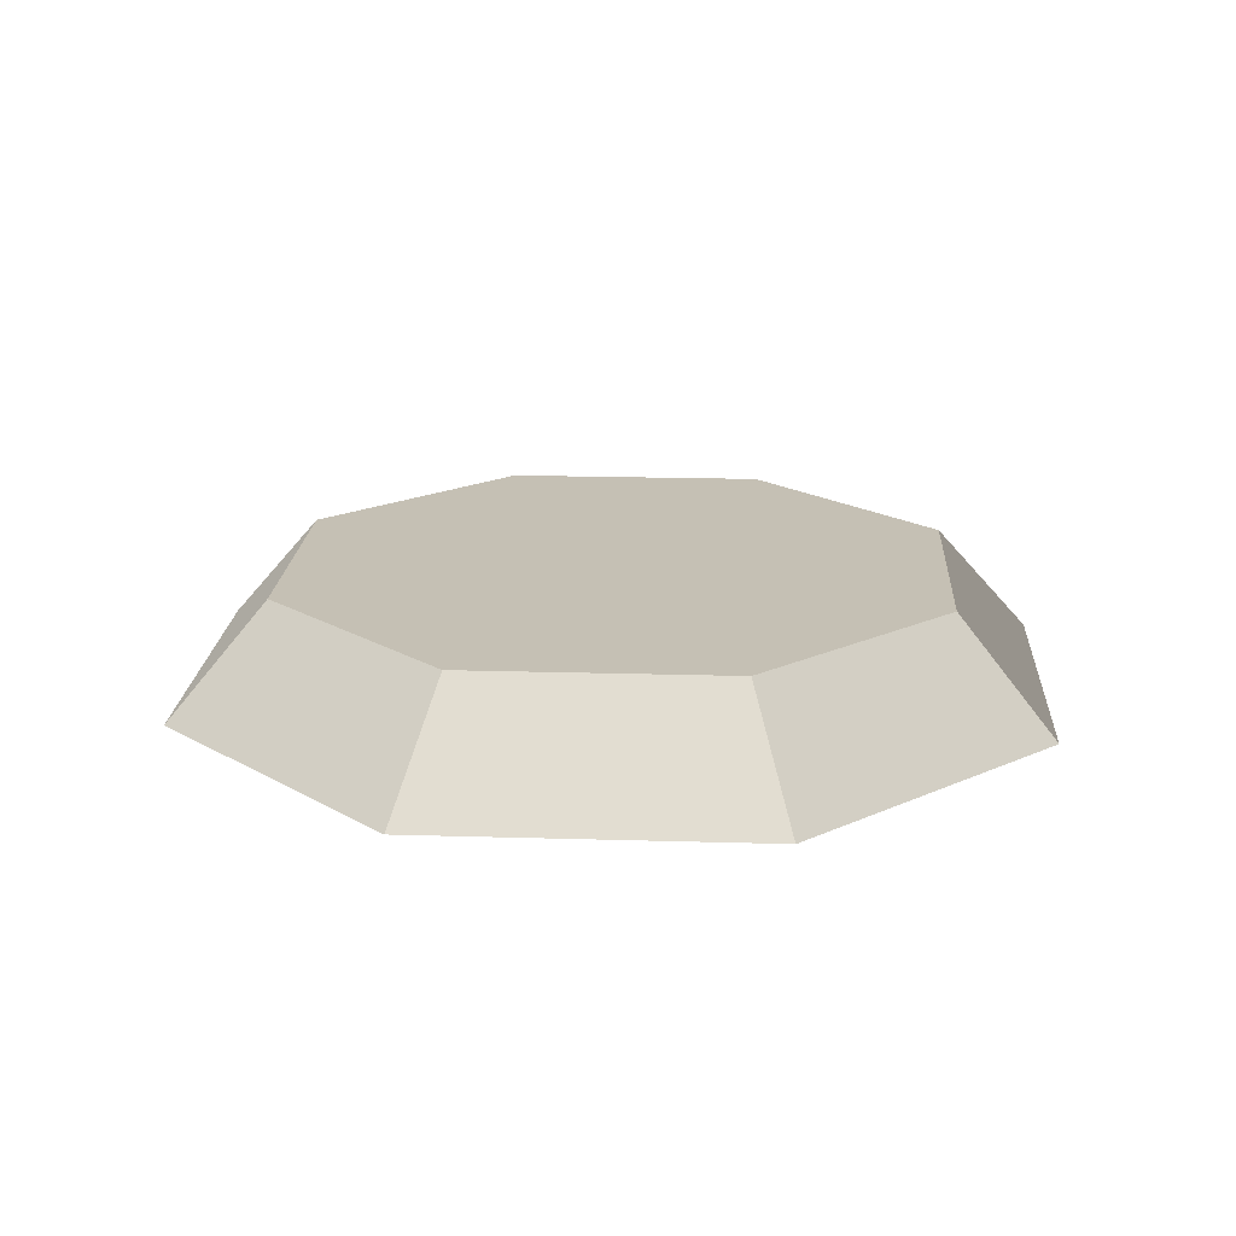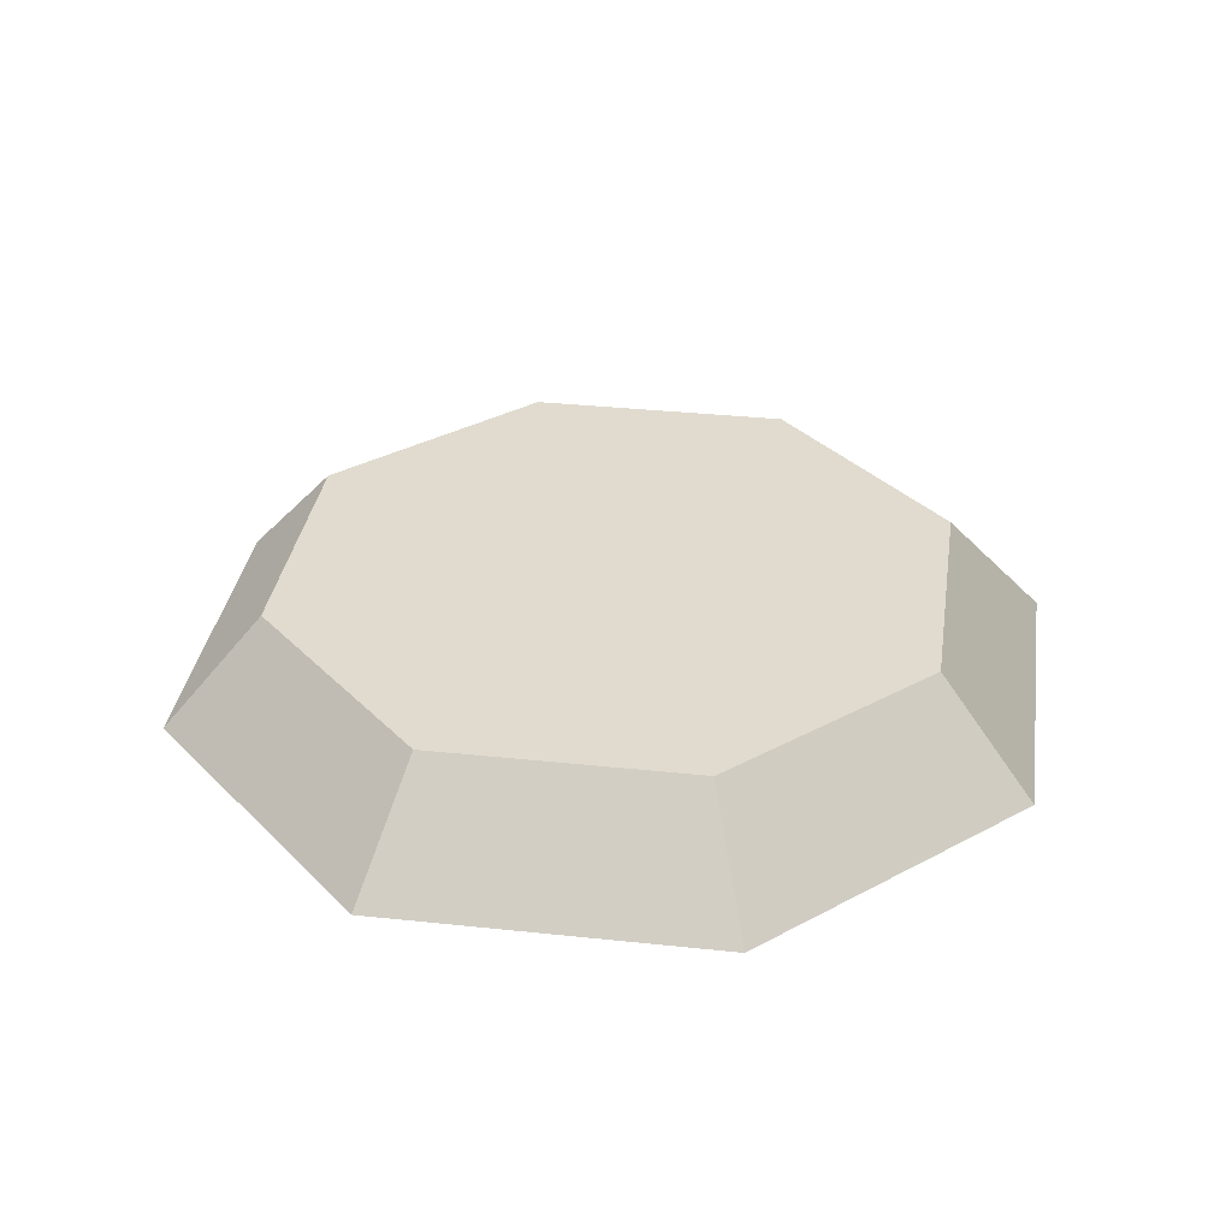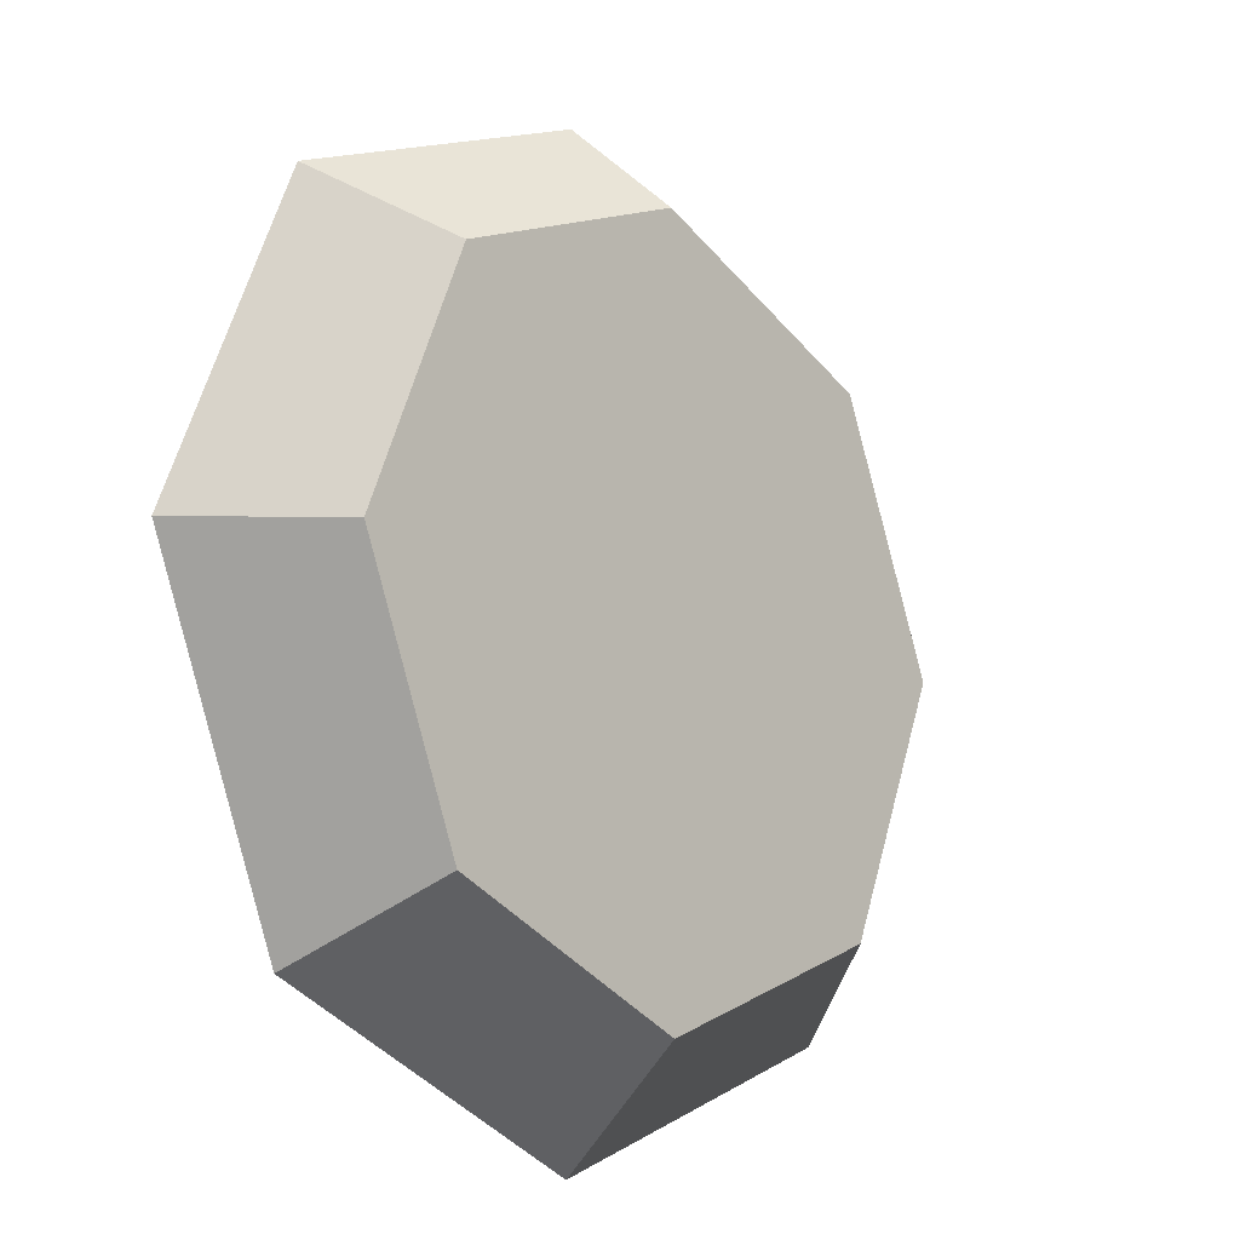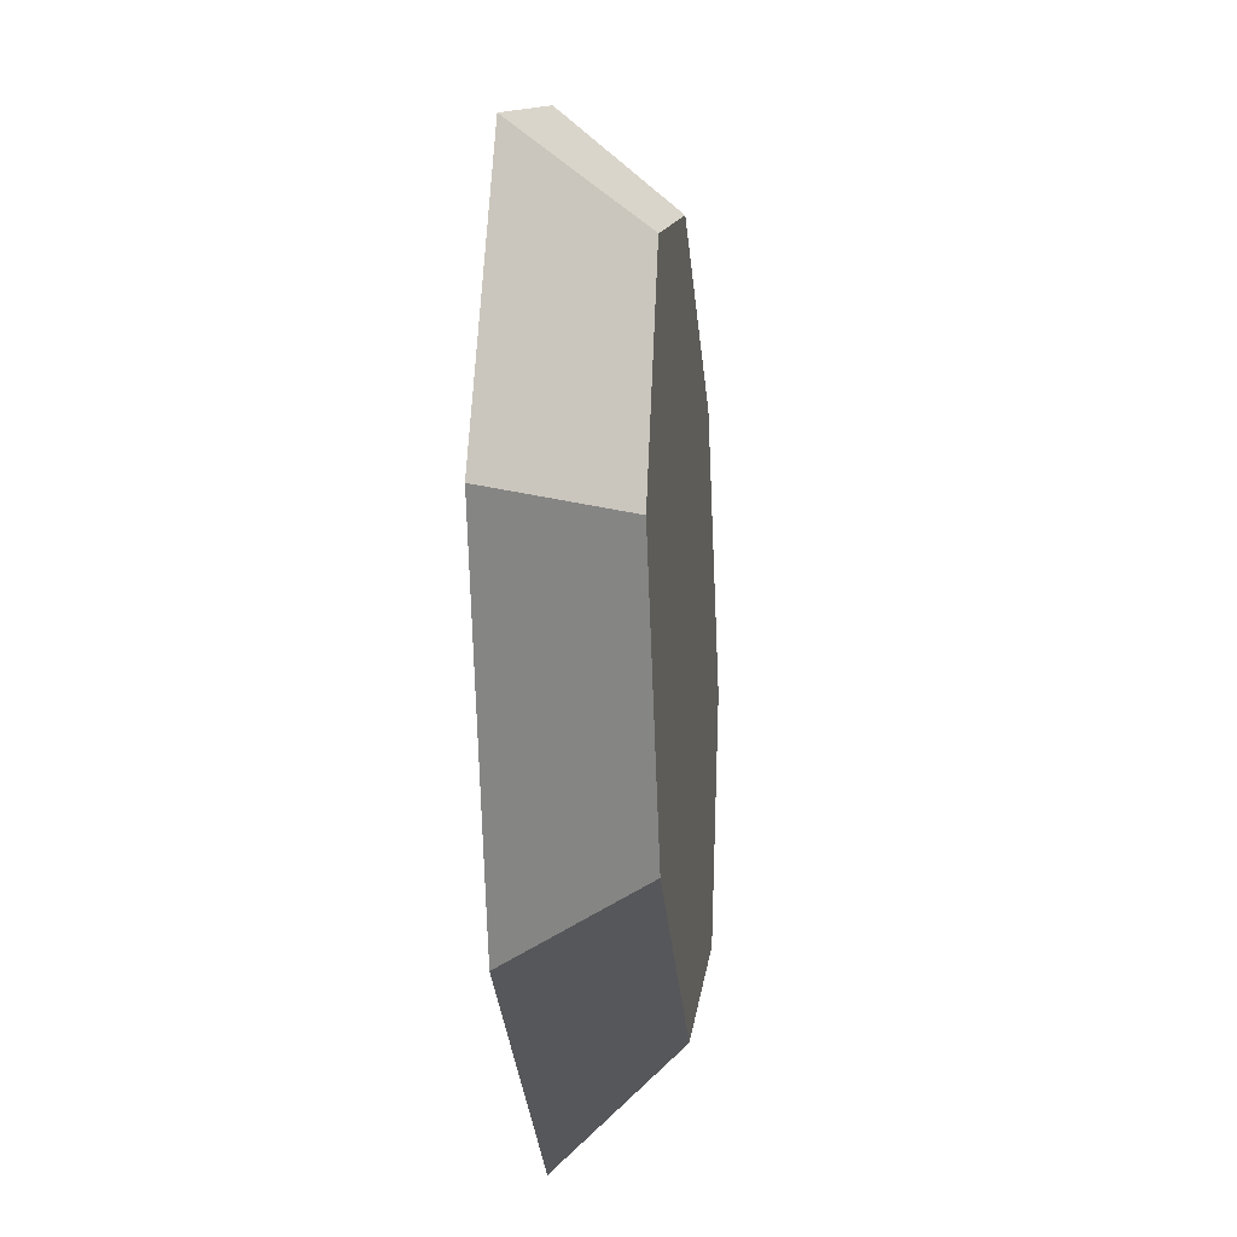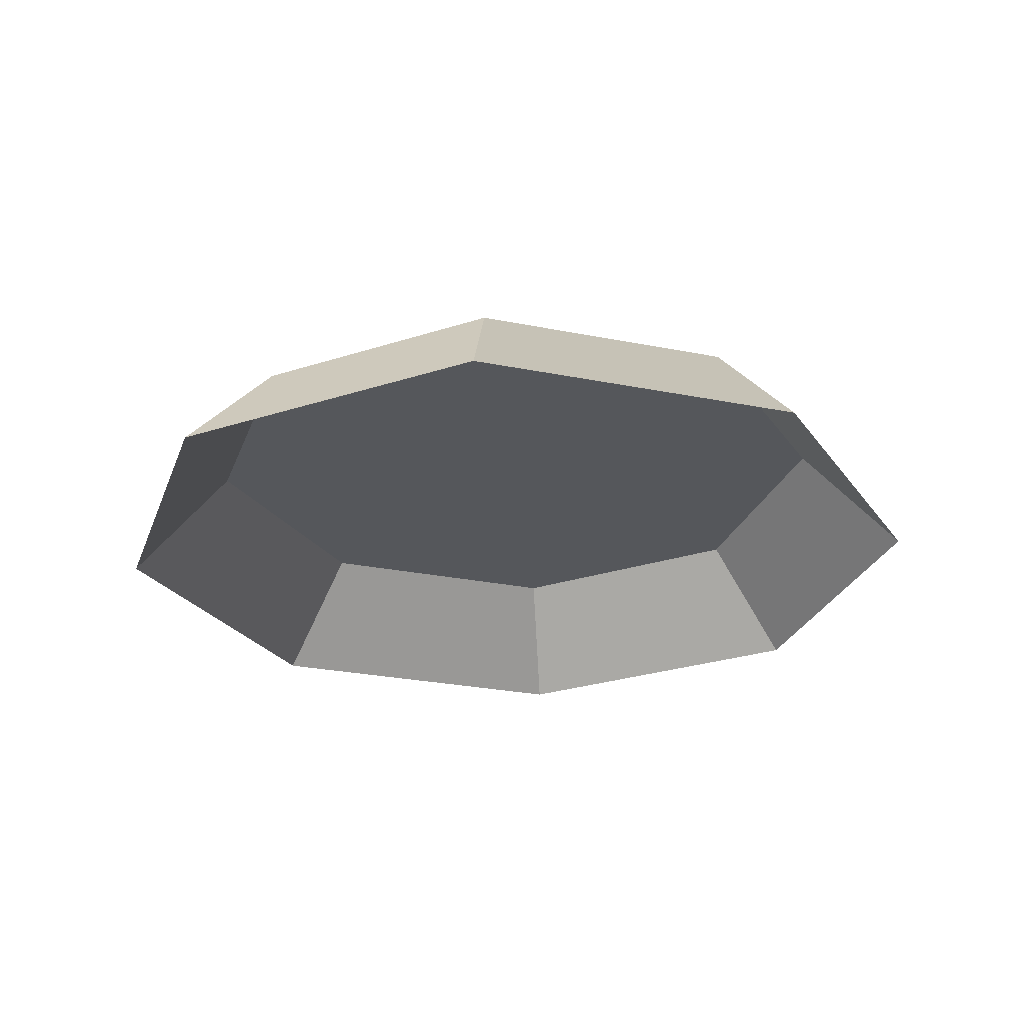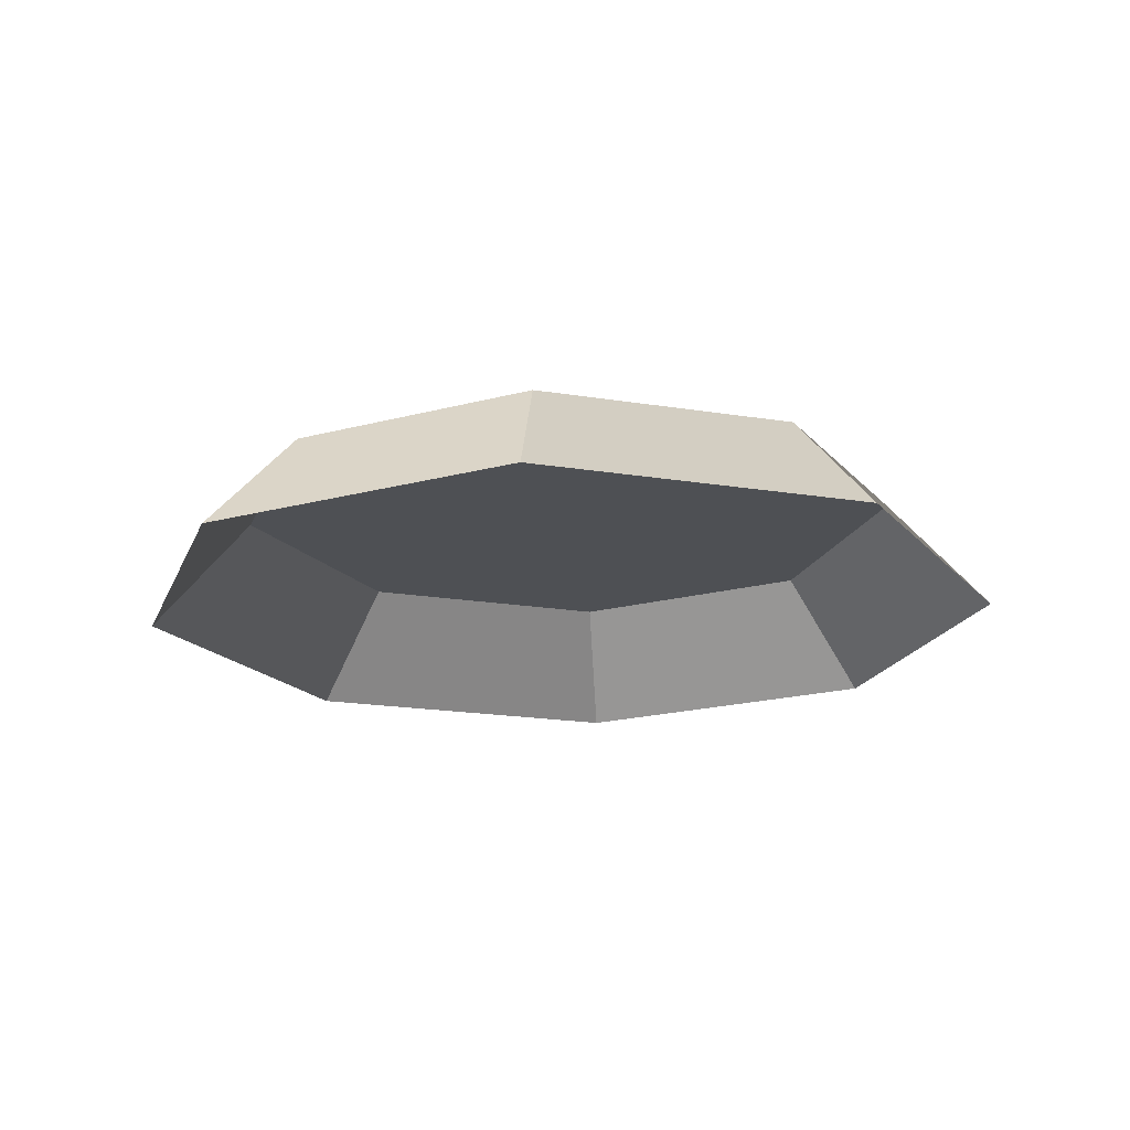
<metadata>
{"format":"obj","ext":"obj","renderer":"f3d","projection":"perspective","resolution":1024,"background":"white","views":[{"elev":18.4,"azim":-154.2,"up":"+Y"},{"elev":33.5,"azim":-149.2,"up":"+Y"},{"elev":-14.4,"azim":131.1,"up":"+Z"},{"elev":-12.0,"azim":96.1,"up":"+Z"},{"elev":-26.4,"azim":-130.2,"up":"+Y"},{"elev":-18.8,"azim":-130.0,"up":"+Y"}]}
</metadata>
<code>
g P12
v -20 0.09635 -0.01109
v -10.9 5.134 10.89
v -15.41 5.134 -0.008632
v -14.15 0.09635 14.14
v -14.15 0.09635 14.14
v -0.00855 5.134 15.41
v -10.9 5.134 10.89
v -0.01101 0.09635 20
v -0.01101 0.09635 20
v 10.89 5.134 10.9
v -0.00855 5.134 15.41
v 14.14 0.09635 14.15
v 14.14 0.09635 14.15
v 15.41 5.134 0.007882
v 10.89 5.134 10.9
v 20 0.09635 0.01031
v 20 0.09635 0.01031
v 10.9 5.134 -10.89
v 15.41 5.134 0.007882
v 14.15 0.09635 -14.14
v 14.15 0.09635 -14.14
v 0.007941 5.134 -15.41
v 10.9 5.134 -10.89
v 0.0104 0.09635 -20
v 0.0104 0.09635 -20
v -10.89 5.134 -10.9
v 0.007941 5.134 -15.41
v -14.14 0.09635 -14.15
v -14.14 0.09635 -14.15
v -15.41 5.134 -0.008632
v -10.89 5.134 -10.9
v -20 0.09635 -0.01109
v 15.41 5.134 0.007882
v -0.00855 5.134 15.41
v 10.89 5.134 10.9
v 10.9 5.134 -10.89
v -10.9 5.134 10.89
v 0.007941 5.134 -15.41
v -10.89 5.134 -10.9
v -15.41 5.134 -0.008632
f 3 1 2
f 2 1 4
f 7 5 6
f 6 5 8
f 11 9 10
f 10 9 12
f 15 13 14
f 14 13 16
f 19 17 18
f 18 17 20
f 23 21 22
f 22 21 24
f 27 25 26
f 26 25 28
f 31 29 30
f 30 29 32
f 35 33 34
f 33 36 34
f 36 37 34
f 38 37 36
f 39 37 38
f 40 37 39

</code>
